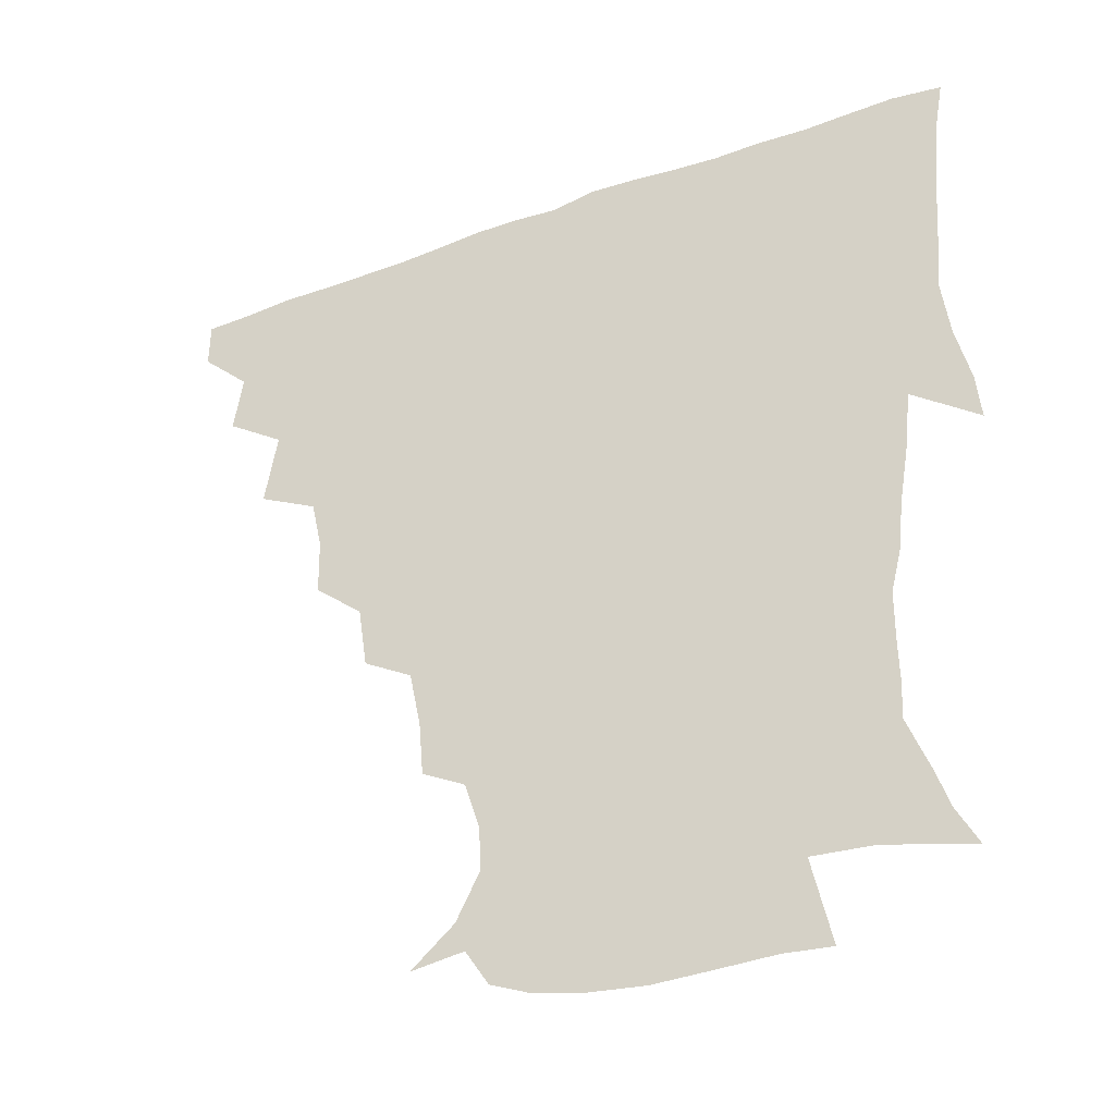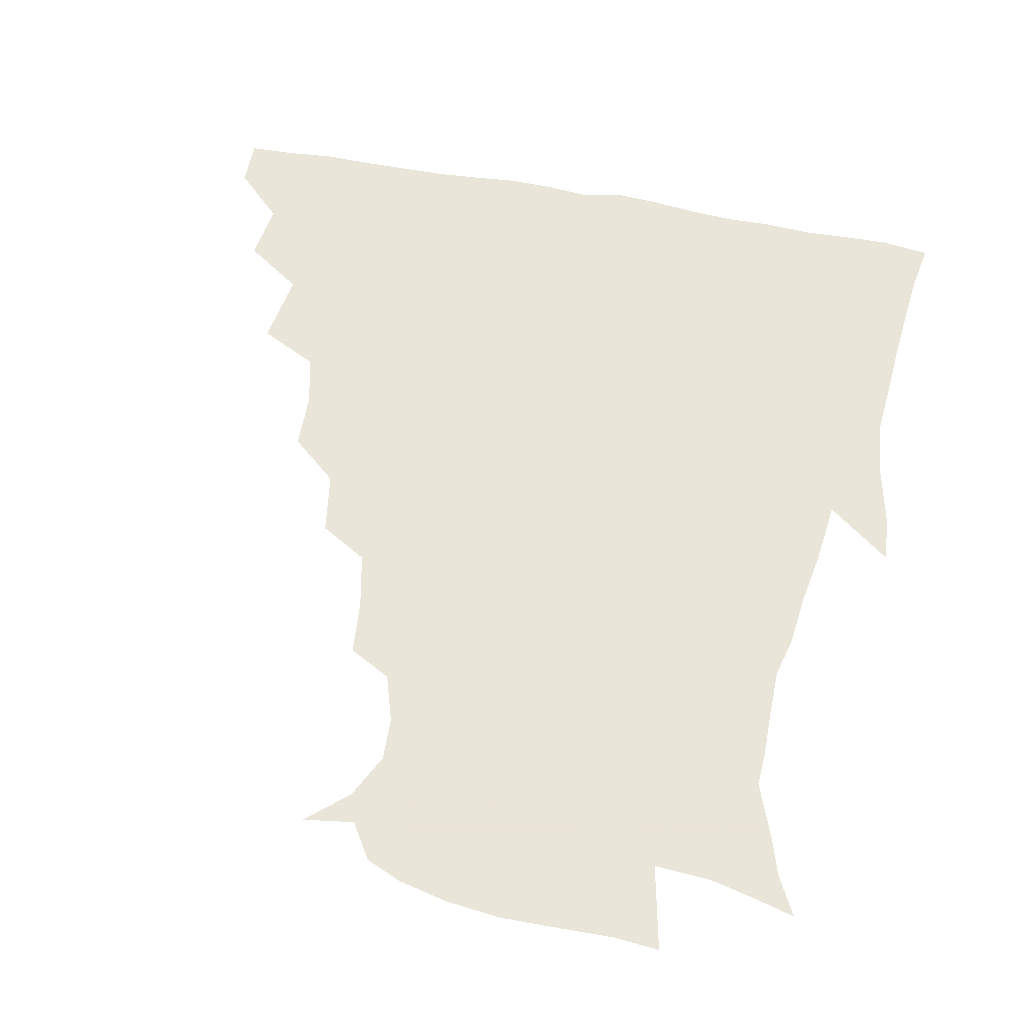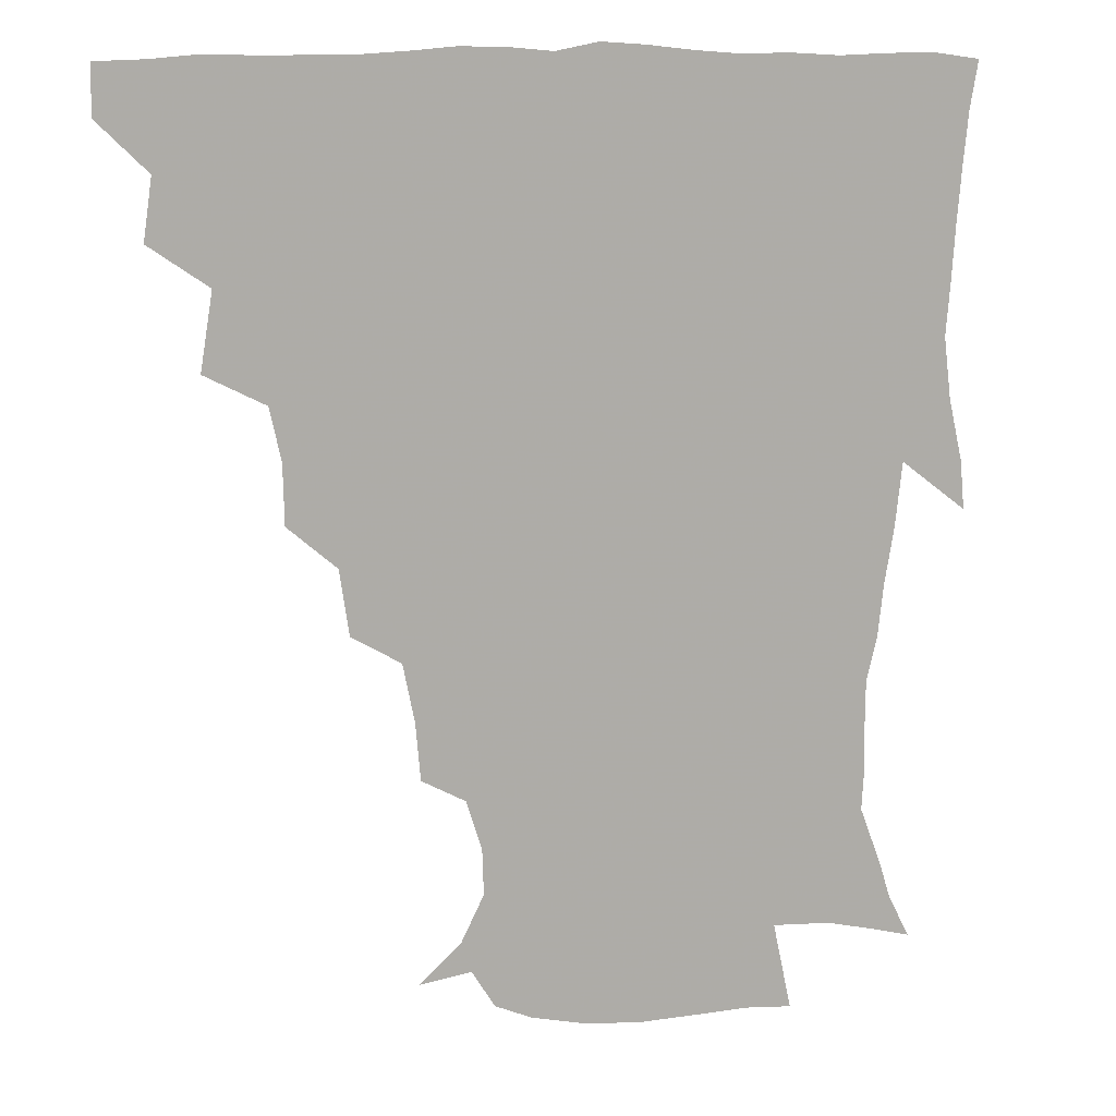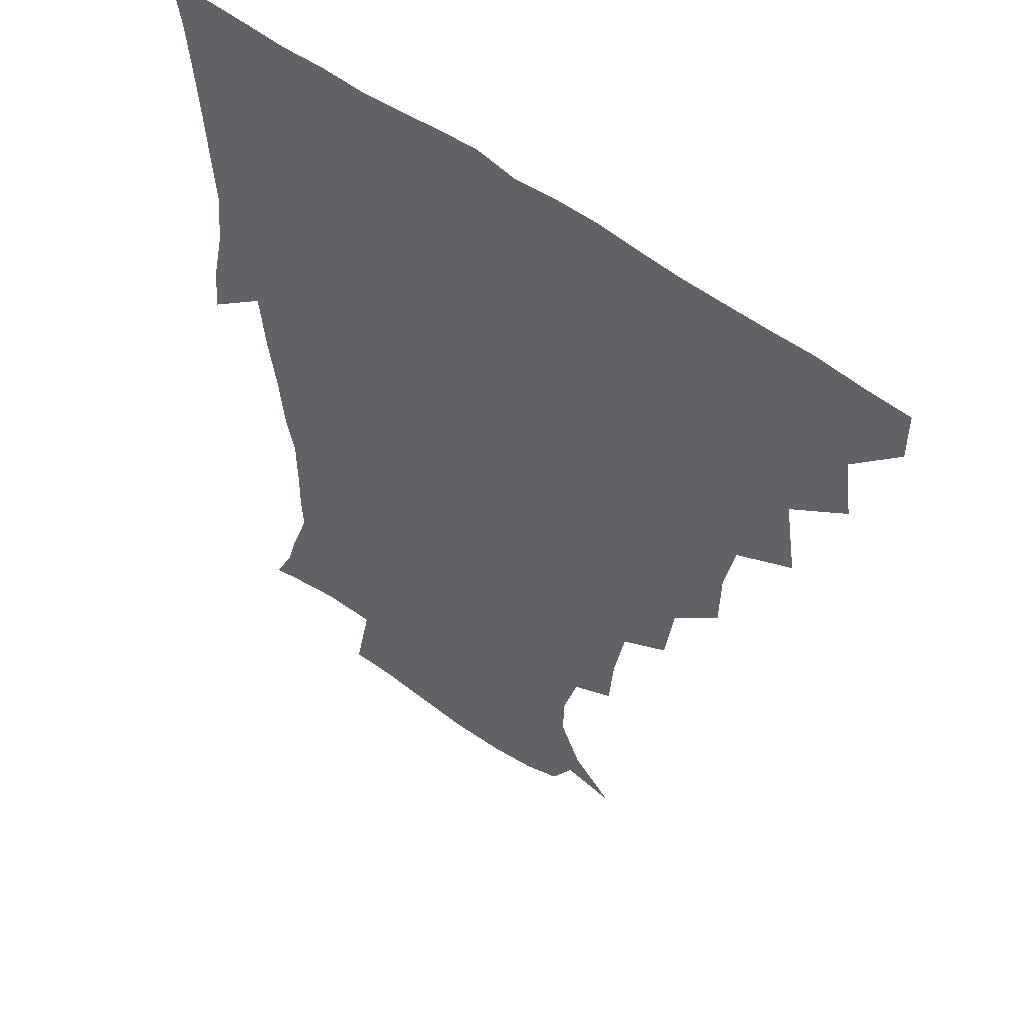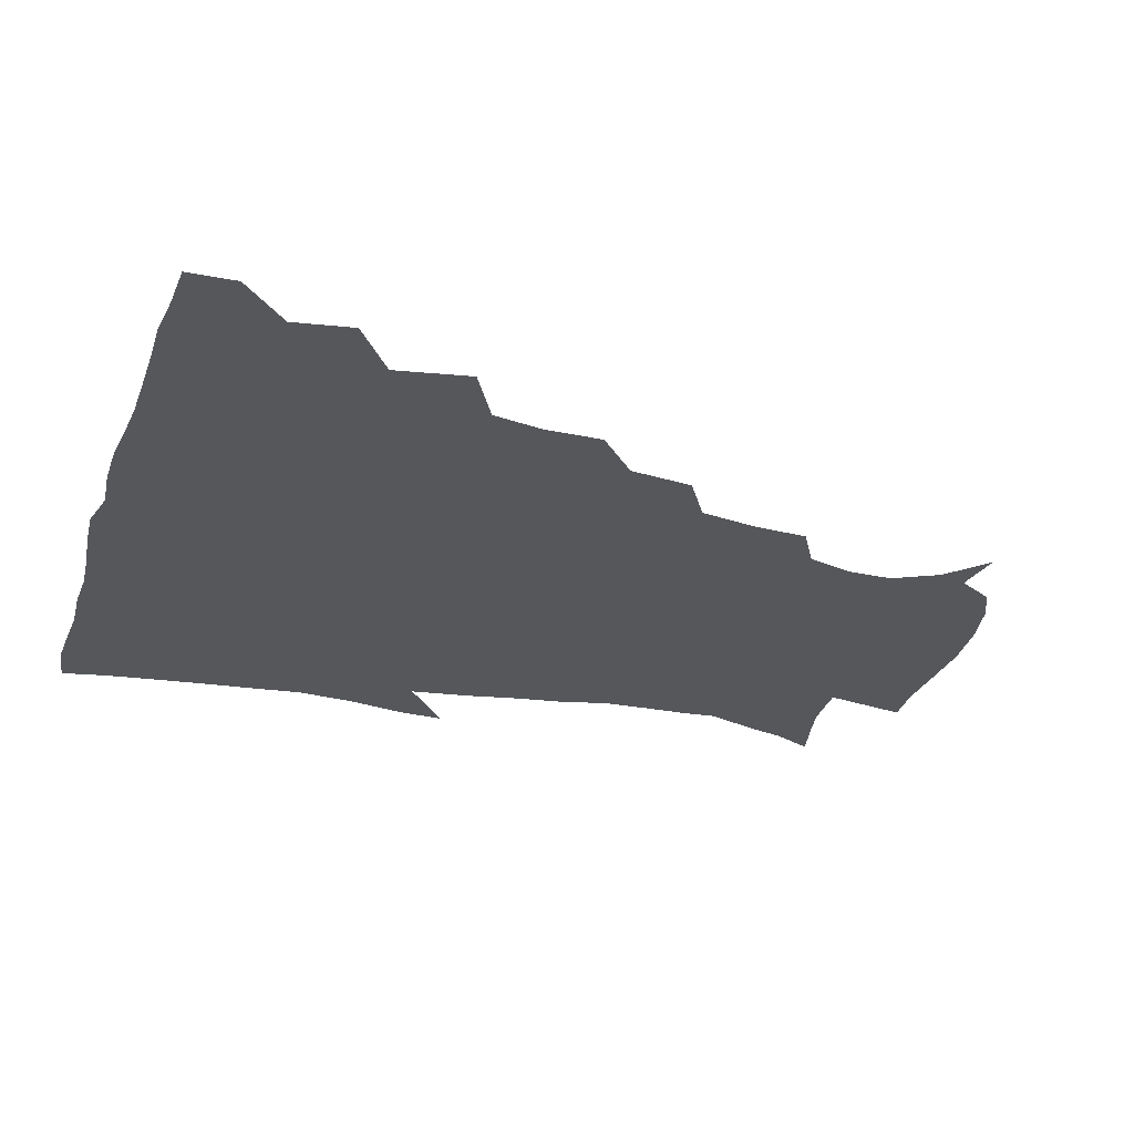
<metadata>
{"format":"obj","ext":"obj","renderer":"f3d","projection":"perspective","resolution":1024,"background":"white","views":[{"elev":-38.4,"azim":24.8,"up":"+Y"},{"elev":58.6,"azim":11.2,"up":"+Z"},{"elev":11.9,"azim":-17.7,"up":"+Y"},{"elev":51.4,"azim":-139.8,"up":"+Y"},{"elev":-26.6,"azim":-107.4,"up":"+Z"}]}
</metadata>
<code>
v 436.1 419.6 0
v 436.2 435.2 0
v 449.3 384.7 0
v 452.1 403.9 0
v 452.6 420.2 0
v 451.7 435.7 0
v 464.4 347.1 0
v 468.3 371.5 0
v 469 390.2 0
v 467.7 405.3 0
v 467.3 420.6 0
v 466.8 436.9 0
v 487.8 301.5 0
v 487.4 320.4 0
v 483.8 337.2 0
v 483.8 357.6 0
v 484.6 376 0
v 484.3 391.6 0
v 483 406.1 0
v 482.2 421.2 0
v 481.8 436.6 0
v 506.7 267 0
v 503.6 287.9 0
v 500.8 305.8 0
v 503.3 331.9 0
v 499.1 343.8 0
v 500.2 362.5 0
v 499.3 377.2 0
v 498.5 391.7 0
v 498 406.3 0
v 497.6 420.8 0
v 496.8 436.6 0
v 527.9 220.6 0
v 526.3 238.8 0
v 522.5 257.7 0
v 519.1 278.8 0
v 516.8 295.9 0
v 516.5 316.2 0
v 516.4 334.5 0
v 514.1 346.8 0
v 515.3 364.5 0
v 514 377.9 0
v 513.3 392.1 0
v 512.6 406.5 0
v 512.1 421.2 0
v 511.7 436.7 0
v 526.4 155.4 0
v 540.1 167.5 0
v 547.5 182.4 0
v 547 196.8 0
v 542 212.9 0
v 539.4 233.8 0
v 536.4 249.5 0
v 534 267.7 0
v 531.8 283.8 0
v 531.4 303.3 0
v 530.3 318.4 0
v 529.7 334.5 0
v 529.4 349.5 0
v 529.4 364.3 0
v 528.8 378.2 0
v 527.6 392.3 0
v 527.4 406.6 0
v 526.9 421.5 0
v 526.5 437.6 0
v 543.3 157.8 0
v 554.7 175.1 0
v 556.8 191.4 0
v 554.6 204.1 0
v 552.1 222.9 0
v 550.8 241.9 0
v 548.5 256 0
v 546.4 270.9 0
v 545.7 288.7 0
v 545 305.5 0
v 544.7 320.9 0
v 544.3 335.7 0
v 543.9 350.2 0
v 544.7 365.5 0
v 543.8 378.4 0
v 542.9 392.2 0
v 542.5 406.6 0
v 541.5 422.5 0
v 540.9 438.8 0
v 550.9 145.6 0
v 560.1 161.1 0
v 566.6 180.2 0
v 566.3 196.5 0
v 566 211.9 0
v 563.4 229.2 0
v 562.9 244.9 0
v 561.1 259.5 0
v 560.2 276.2 0
v 559.9 292.4 0
v 559 306 0
v 558.6 321.8 0
v 558.7 336.4 0
v 558.2 349.9 0
v 558.4 365 0
v 558 378.3 0
v 557.5 392.1 0
v 557.7 406 0
v 557 420.8 0
v 555.4 438.6 0
v 562.9 140.4 0
v 575.4 165.5 0
v 578.4 183.6 0
v 577.5 197 0
v 576.8 217.8 0
v 575.8 229.7 0
v 575.4 246.1 0
v 574.2 261.2 0
v 573.5 277.4 0
v 573.1 293.5 0
v 573.6 308.6 0
v 572.5 320.5 0
v 572.7 336.4 0
v 572.6 350.3 0
v 572.7 364.7 0
v 572.5 378.3 0
v 572.4 392.1 0
v 572.3 406.1 0
v 571.4 420.9 0
v 570.3 437.3 0
v 579.3 136.5 0
v 588.6 166.4 0
v 590 185.2 0
v 590.7 199.5 0
v 588.5 217.2 0
v 588.6 229.5 0
v 587.6 248.2 0
v 587.4 263.6 0
v 587.4 278.5 0
v 586.9 293.1 0
v 587.1 309.5 0
v 587.3 323.2 0
v 587.4 337.9 0
v 587.4 351.2 0
v 587.5 364.9 0
v 587.6 378.6 0
v 587.4 392.2 0
v 586.9 406.1 0
v 585.7 421.8 0
v 584.1 440 0
v 597.7 134.4 0
v 601.8 166.6 0
v 602 186.2 0
v 602.3 204.2 0
v 601.9 217.6 0
v 602 232.7 0
v 600.9 248.9 0
v 600.3 263.8 0
v 600.8 279 0
v 600.8 294.2 0
v 600.9 309.4 0
v 601.3 322.6 0
v 601.3 337.2 0
v 601.5 350.5 0
v 601.9 365.1 0
v 602.2 378.9 0
v 602.1 392.5 0
v 601.3 407 0
v 600.4 421.8 0
v 598.2 439.1 0
v 616.8 134.7 0
v 615.4 166.6 0
v 614.8 186.4 0
v 614.5 201.3 0
v 614.2 217.8 0
v 614 234.7 0
v 613.8 250.6 0
v 614.3 263.3 0
v 613.9 279.6 0
v 614.4 294.1 0
v 614.5 309.3 0
v 615.3 324.1 0
v 615.4 337.4 0
v 615.8 351.5 0
v 616.2 365.3 0
v 616.7 379.3 0
v 616.7 392.7 0
v 616.6 406.6 0
v 615.1 421.9 0
v 613.3 437.4 0
v 634.9 135 0
v 629.7 164.2 0
v 627.5 184.1 0
v 626.7 200.2 0
v 626.1 217.9 0
v 626.1 234.3 0
v 626.3 248.3 0
v 627.4 263.6 0
v 627.5 277.8 0
v 628 292.8 0
v 628.4 307.3 0
v 628.6 323.7 0
v 629.2 337.9 0
v 629.7 351.2 0
v 630.1 365.8 0
v 630.8 379.5 0
v 631.1 393 0
v 631.3 406.8 0
v 630.9 421 0
v 629.1 436.2 0
v 650.1 133.6 0
v 644.1 161.9 0
v 640.4 182 0
v 638.6 199.6 0
v 637.9 216.5 0
v 637.8 232.7 0
v 638.9 245.6 0
v 639.4 262.6 0
v 640.8 276.3 0
v 641.5 291.3 0
v 642.1 305.8 0
v 641.9 322.6 0
v 642.3 338.1 0
v 643.5 350.7 0
v 644.1 364.5 0
v 644.7 379.6 0
v 646 393.8 0
v 646.4 406.7 0
v 646.1 420.6 0
v 643.8 436.6 0
v 663 160.6 0
v 655.1 178.7 0
v 651.8 195 0
v 649.3 213.3 0
v 649.7 228.2 0
v 651 241.7 0
v 651.7 257.6 0
v 653.1 273.2 0
v 654 289.7 0
v 655 306.2 0
v 655.8 320.9 0
v 655.8 336.1 0
v 656.5 350.9 0
v 657.5 364.8 0
v 658.4 379.4 0
v 659.5 393.3 0
v 660.2 406.9 0
v 660.6 420.9 0
v 660.4 435.6 0
v 678.8 156.8 0
v 668.9 175.3 0
v 664 191.6 0
v 661.2 207.1 0
v 661.2 222.1 0
v 661.8 236.8 0
v 663.3 251 0
v 664.7 268.2 0
v 666.2 285 0
v 668.2 301.6 0
v 669.5 318.1 0
v 669 333.6 0
v 669 349.6 0
v 669.8 365.1 0
v 671.6 378.7 0
v 672.9 393.1 0
v 674.2 406.5 0
v 675 420.5 0
v 675.3 436.2 0
v 691.3 153.5 0
v 684.4 166.9 0
v 680.7 178.6 0
v 673.6 197.8 0
v 674.2 209.1 0
v 674 223.9 0
v 674.2 240.4 0
v 677.6 254 0
v 679.5 271.5 0
v 682.6 289.5 0
v 684.9 310.4 0
v 682.8 328.1 0
v 682.8 343.4 0
v 683.3 359.4 0
v 684.5 375.6 0
v 685.8 391.6 0
v 688 405.7 0
v 689.1 419.7 0
v 690.4 436.5 0
v 706.4 294 0
v 705 309.6 0
v 700.5 329.6 0
v 698.1 349.2 0
v 699.5 366 0
v 700.8 384.3 0
v 702.4 402.7 0
v 704 418.9 0
v 706.7 434.3 0
f 4 5 1
f 1 5 2
f 5 6 2
f 8 9 3
f 3 9 4
f 9 10 4
f 4 10 5
f 10 11 5
f 5 11 6
f 11 12 6
f 15 16 7
f 7 16 8
f 16 17 8
f 8 17 9
f 17 18 9
f 9 18 10
f 18 19 10
f 10 19 11
f 19 20 11
f 11 20 12
f 20 21 12
f 23 24 13
f 13 24 14
f 24 25 14
f 14 25 15
f 25 26 15
f 15 26 16
f 26 27 16
f 16 27 17
f 27 28 17
f 17 28 18
f 28 29 18
f 18 29 19
f 29 30 19
f 19 30 20
f 30 31 20
f 20 31 21
f 31 32 21
f 35 36 22
f 22 36 23
f 36 37 23
f 23 37 24
f 37 38 24
f 24 38 25
f 38 39 25
f 25 39 26
f 39 40 26
f 26 40 27
f 40 41 27
f 27 41 28
f 41 42 28
f 28 42 29
f 42 43 29
f 29 43 30
f 43 44 30
f 30 44 31
f 44 45 31
f 31 45 32
f 45 46 32
f 51 52 33
f 33 52 34
f 52 53 34
f 34 53 35
f 53 54 35
f 35 54 36
f 54 55 36
f 36 55 37
f 55 56 37
f 37 56 38
f 56 57 38
f 38 57 39
f 57 58 39
f 39 58 40
f 58 59 40
f 40 59 41
f 59 60 41
f 41 60 42
f 60 61 42
f 42 61 43
f 61 62 43
f 43 62 44
f 62 63 44
f 44 63 45
f 63 64 45
f 45 64 46
f 64 65 46
f 47 66 48
f 66 67 48
f 48 67 49
f 67 68 49
f 49 68 50
f 68 69 50
f 50 69 51
f 69 70 51
f 51 70 52
f 70 71 52
f 52 71 53
f 71 72 53
f 53 72 54
f 72 73 54
f 54 73 55
f 73 74 55
f 55 74 56
f 74 75 56
f 56 75 57
f 75 76 57
f 57 76 58
f 76 77 58
f 58 77 59
f 77 78 59
f 59 78 60
f 78 79 60
f 60 79 61
f 79 80 61
f 61 80 62
f 80 81 62
f 62 81 63
f 81 82 63
f 63 82 64
f 82 83 64
f 64 83 65
f 83 84 65
f 85 86 66
f 66 86 67
f 86 87 67
f 67 87 68
f 87 88 68
f 68 88 69
f 88 89 69
f 69 89 70
f 89 90 70
f 70 90 71
f 90 91 71
f 71 91 72
f 91 92 72
f 72 92 73
f 92 93 73
f 73 93 74
f 93 94 74
f 74 94 75
f 94 95 75
f 75 95 76
f 95 96 76
f 76 96 77
f 96 97 77
f 77 97 78
f 97 98 78
f 78 98 79
f 98 99 79
f 79 99 80
f 99 100 80
f 80 100 81
f 100 101 81
f 81 101 82
f 101 102 82
f 82 102 83
f 102 103 83
f 83 103 84
f 103 104 84
f 85 105 86
f 105 106 86
f 86 106 87
f 106 107 87
f 87 107 88
f 107 108 88
f 88 108 89
f 108 109 89
f 89 109 90
f 109 110 90
f 90 110 91
f 110 111 91
f 91 111 92
f 111 112 92
f 92 112 93
f 112 113 93
f 93 113 94
f 113 114 94
f 94 114 95
f 114 115 95
f 95 115 96
f 115 116 96
f 96 116 97
f 116 117 97
f 97 117 98
f 117 118 98
f 98 118 99
f 118 119 99
f 99 119 100
f 119 120 100
f 100 120 101
f 120 121 101
f 101 121 102
f 121 122 102
f 102 122 103
f 122 123 103
f 103 123 104
f 123 124 104
f 105 125 106
f 125 126 106
f 106 126 107
f 126 127 107
f 107 127 108
f 127 128 108
f 108 128 109
f 128 129 109
f 109 129 110
f 129 130 110
f 110 130 111
f 130 131 111
f 111 131 112
f 131 132 112
f 112 132 113
f 132 133 113
f 113 133 114
f 133 134 114
f 114 134 115
f 134 135 115
f 115 135 116
f 135 136 116
f 116 136 117
f 136 137 117
f 117 137 118
f 137 138 118
f 118 138 119
f 138 139 119
f 119 139 120
f 139 140 120
f 120 140 121
f 140 141 121
f 121 141 122
f 141 142 122
f 122 142 123
f 142 143 123
f 123 143 124
f 143 144 124
f 125 145 126
f 145 146 126
f 126 146 127
f 146 147 127
f 127 147 128
f 147 148 128
f 128 148 129
f 148 149 129
f 129 149 130
f 149 150 130
f 130 150 131
f 150 151 131
f 131 151 132
f 151 152 132
f 132 152 133
f 152 153 133
f 133 153 134
f 153 154 134
f 134 154 135
f 154 155 135
f 135 155 136
f 155 156 136
f 136 156 137
f 156 157 137
f 137 157 138
f 157 158 138
f 138 158 139
f 158 159 139
f 139 159 140
f 159 160 140
f 140 160 141
f 160 161 141
f 141 161 142
f 161 162 142
f 142 162 143
f 162 163 143
f 143 163 144
f 163 164 144
f 145 165 146
f 165 166 146
f 146 166 147
f 166 167 147
f 147 167 148
f 167 168 148
f 148 168 149
f 168 169 149
f 149 169 150
f 169 170 150
f 150 170 151
f 170 171 151
f 151 171 152
f 171 172 152
f 152 172 153
f 172 173 153
f 153 173 154
f 173 174 154
f 154 174 155
f 174 175 155
f 155 175 156
f 175 176 156
f 156 176 157
f 176 177 157
f 157 177 158
f 177 178 158
f 158 178 159
f 178 179 159
f 159 179 160
f 179 180 160
f 160 180 161
f 180 181 161
f 161 181 162
f 181 182 162
f 162 182 163
f 182 183 163
f 163 183 164
f 183 184 164
f 165 185 166
f 185 186 166
f 166 186 167
f 186 187 167
f 167 187 168
f 187 188 168
f 168 188 169
f 188 189 169
f 169 189 170
f 189 190 170
f 170 190 171
f 190 191 171
f 171 191 172
f 191 192 172
f 172 192 173
f 192 193 173
f 173 193 174
f 193 194 174
f 174 194 175
f 194 195 175
f 175 195 176
f 195 196 176
f 176 196 177
f 196 197 177
f 177 197 178
f 197 198 178
f 178 198 179
f 198 199 179
f 179 199 180
f 199 200 180
f 180 200 181
f 200 201 181
f 181 201 182
f 201 202 182
f 182 202 183
f 202 203 183
f 183 203 184
f 203 204 184
f 185 205 186
f 205 206 186
f 186 206 187
f 206 207 187
f 187 207 188
f 207 208 188
f 188 208 189
f 208 209 189
f 189 209 190
f 209 210 190
f 190 210 191
f 210 211 191
f 191 211 192
f 211 212 192
f 192 212 193
f 212 213 193
f 193 213 194
f 213 214 194
f 194 214 195
f 214 215 195
f 195 215 196
f 215 216 196
f 196 216 197
f 216 217 197
f 197 217 198
f 217 218 198
f 198 218 199
f 218 219 199
f 199 219 200
f 219 220 200
f 200 220 201
f 220 221 201
f 201 221 202
f 221 222 202
f 202 222 203
f 222 223 203
f 203 223 204
f 223 224 204
f 206 225 207
f 225 226 207
f 207 226 208
f 226 227 208
f 208 227 209
f 227 228 209
f 209 228 210
f 228 229 210
f 210 229 211
f 229 230 211
f 211 230 212
f 230 231 212
f 212 231 213
f 231 232 213
f 213 232 214
f 232 233 214
f 214 233 215
f 233 234 215
f 215 234 216
f 234 235 216
f 216 235 217
f 235 236 217
f 217 236 218
f 236 237 218
f 218 237 219
f 237 238 219
f 219 238 220
f 238 239 220
f 220 239 221
f 239 240 221
f 221 240 222
f 240 241 222
f 222 241 223
f 241 242 223
f 223 242 224
f 242 243 224
f 225 244 226
f 244 245 226
f 226 245 227
f 245 246 227
f 227 246 228
f 246 247 228
f 228 247 229
f 247 248 229
f 229 248 230
f 248 249 230
f 230 249 231
f 249 250 231
f 231 250 232
f 250 251 232
f 232 251 233
f 251 252 233
f 233 252 234
f 252 253 234
f 234 253 235
f 253 254 235
f 235 254 236
f 254 255 236
f 236 255 237
f 255 256 237
f 237 256 238
f 256 257 238
f 238 257 239
f 257 258 239
f 239 258 240
f 258 259 240
f 240 259 241
f 259 260 241
f 241 260 242
f 260 261 242
f 242 261 243
f 261 262 243
f 244 263 245
f 263 264 245
f 245 264 246
f 264 265 246
f 246 265 247
f 265 266 247
f 247 266 248
f 266 267 248
f 248 267 249
f 267 268 249
f 249 268 250
f 268 269 250
f 250 269 251
f 269 270 251
f 251 270 252
f 270 271 252
f 252 271 253
f 271 272 253
f 253 272 254
f 272 273 254
f 254 273 255
f 273 274 255
f 255 274 256
f 274 275 256
f 256 275 257
f 275 276 257
f 257 276 258
f 276 277 258
f 258 277 259
f 277 278 259
f 259 278 260
f 278 279 260
f 260 279 261
f 279 280 261
f 261 280 262
f 280 281 262
f 273 282 274
f 282 283 274
f 274 283 275
f 283 284 275
f 275 284 276
f 284 285 276
f 276 285 277
f 285 286 277
f 277 286 278
f 286 287 278
f 278 287 279
f 287 288 279
f 279 288 280
f 288 289 280
f 280 289 281
f 289 290 281

</code>
